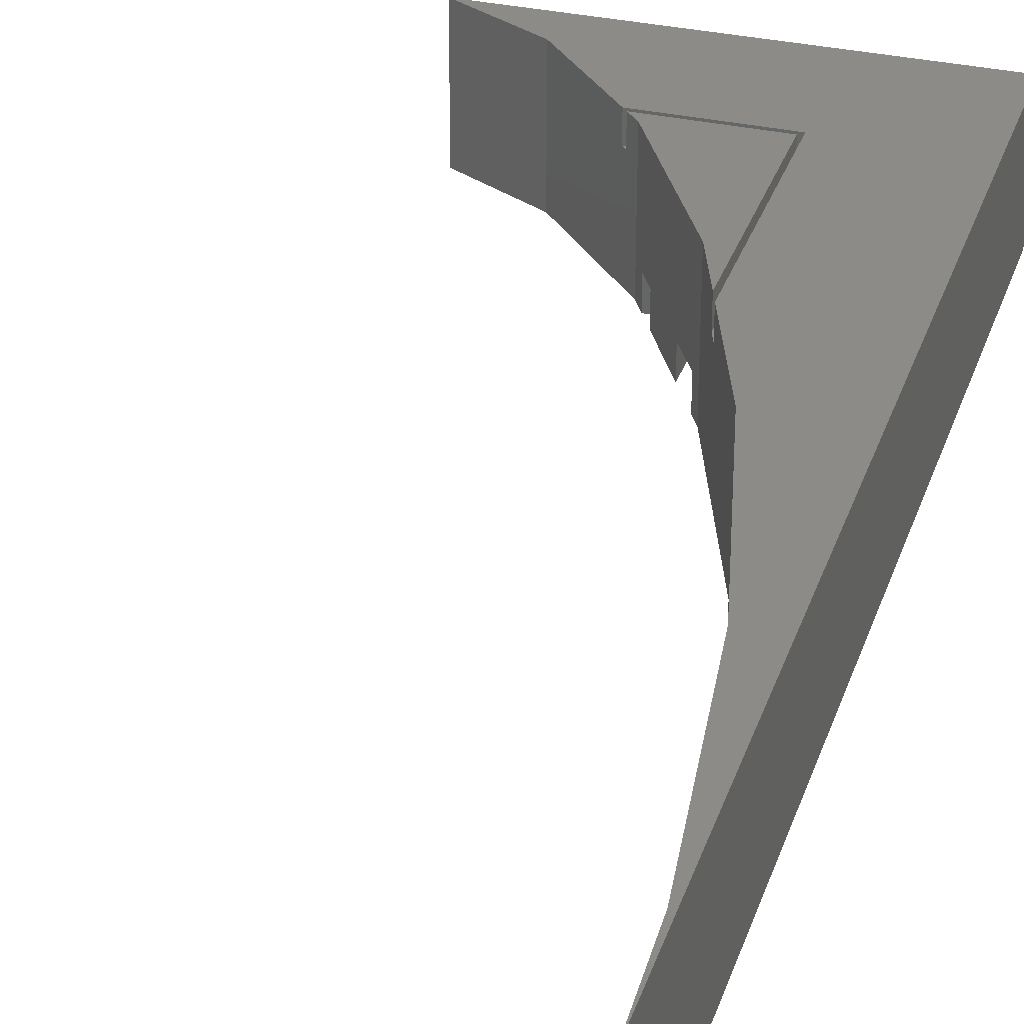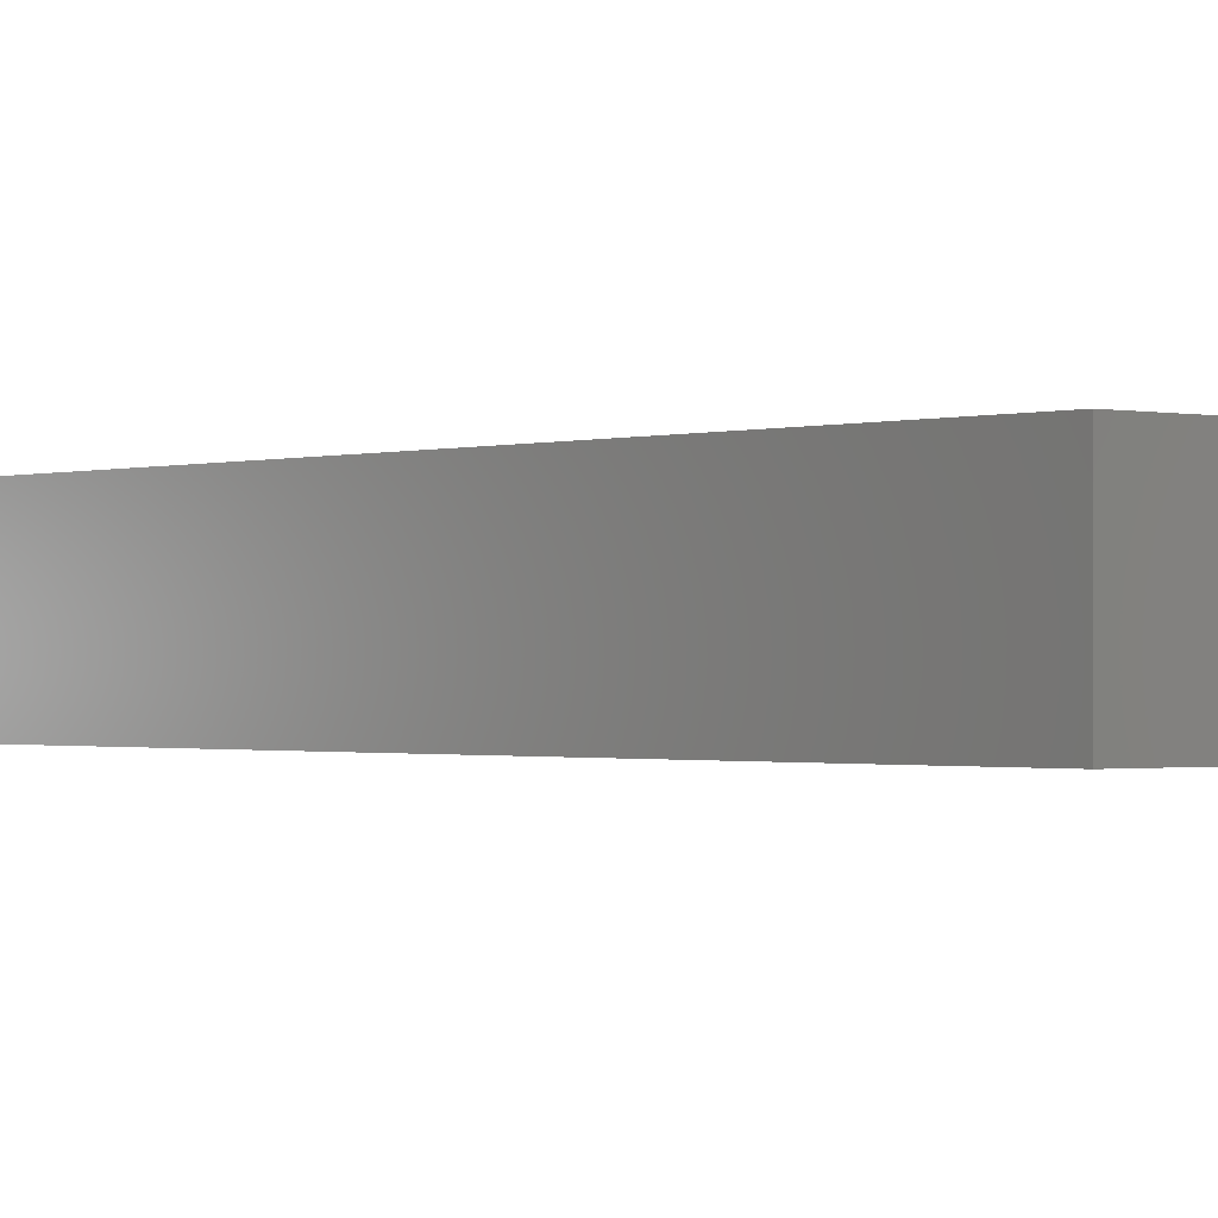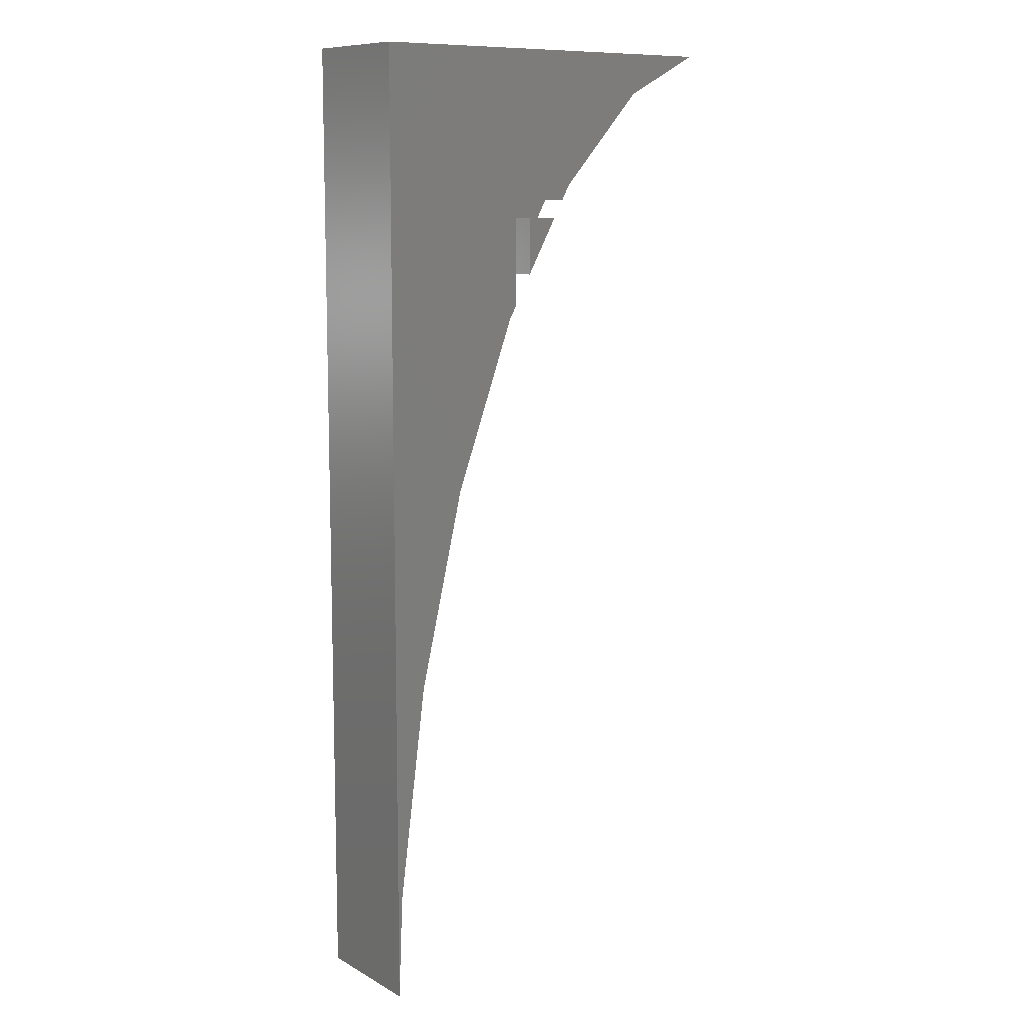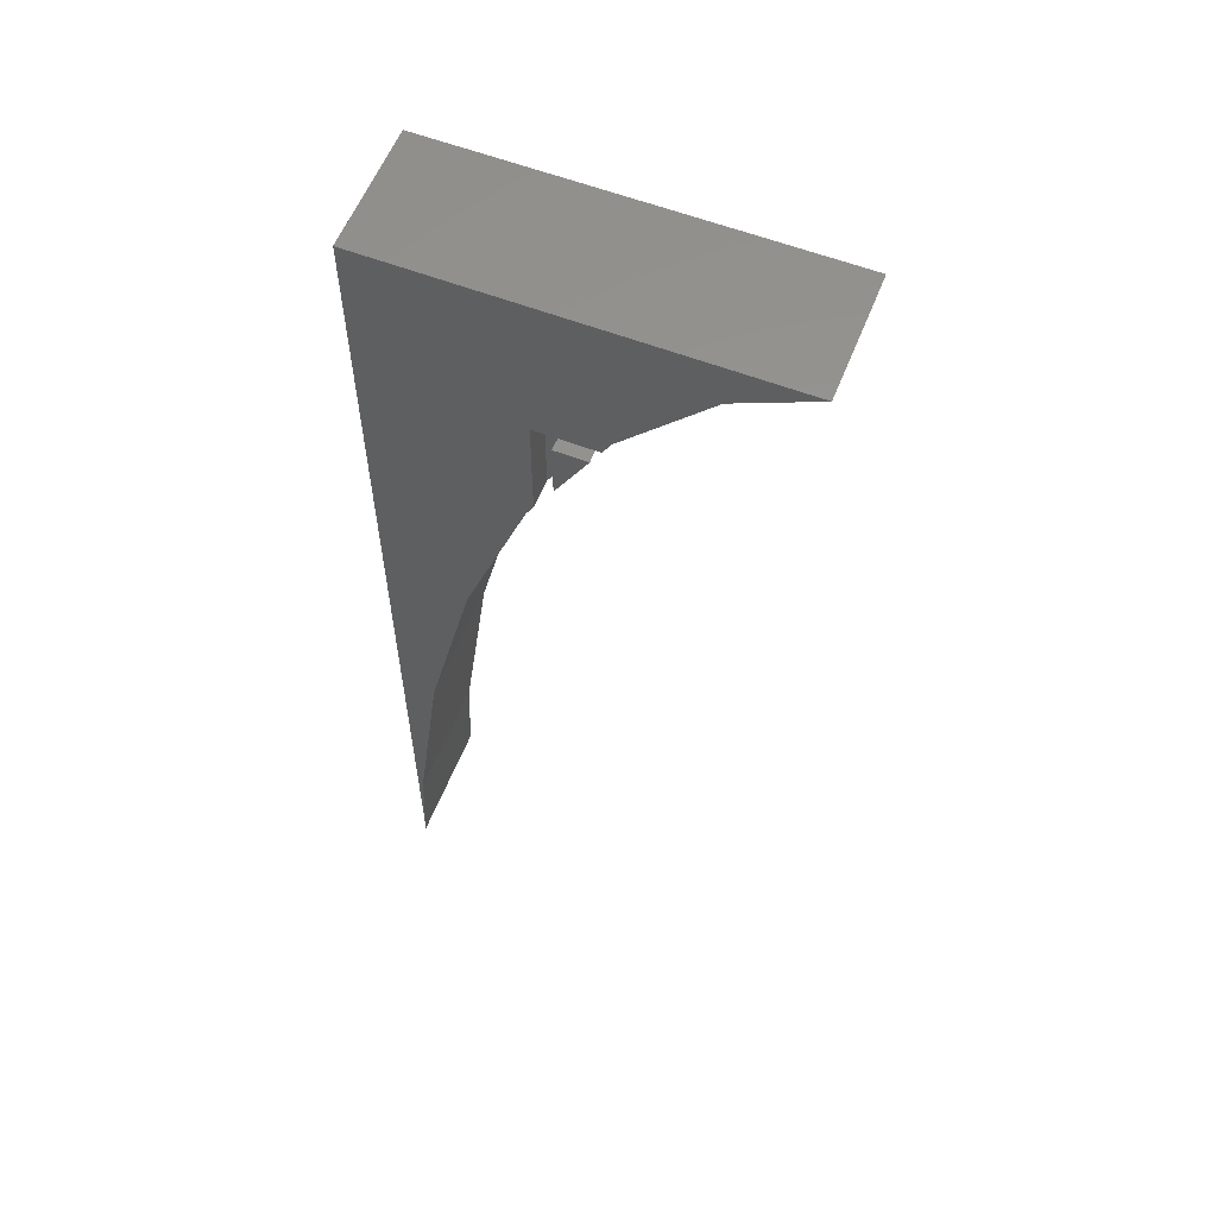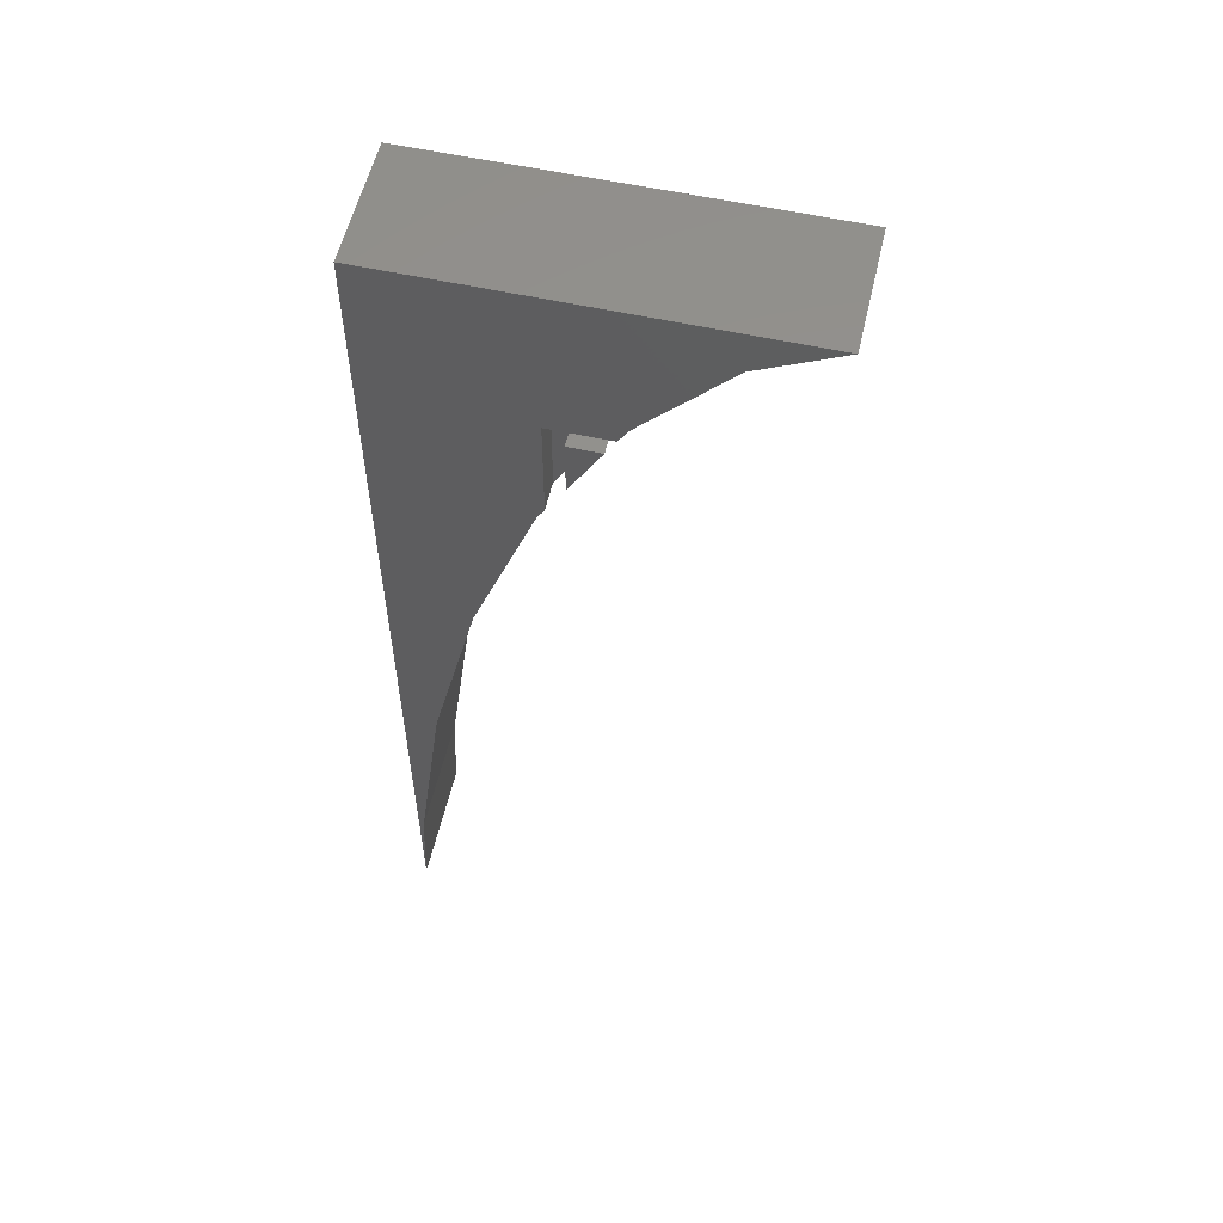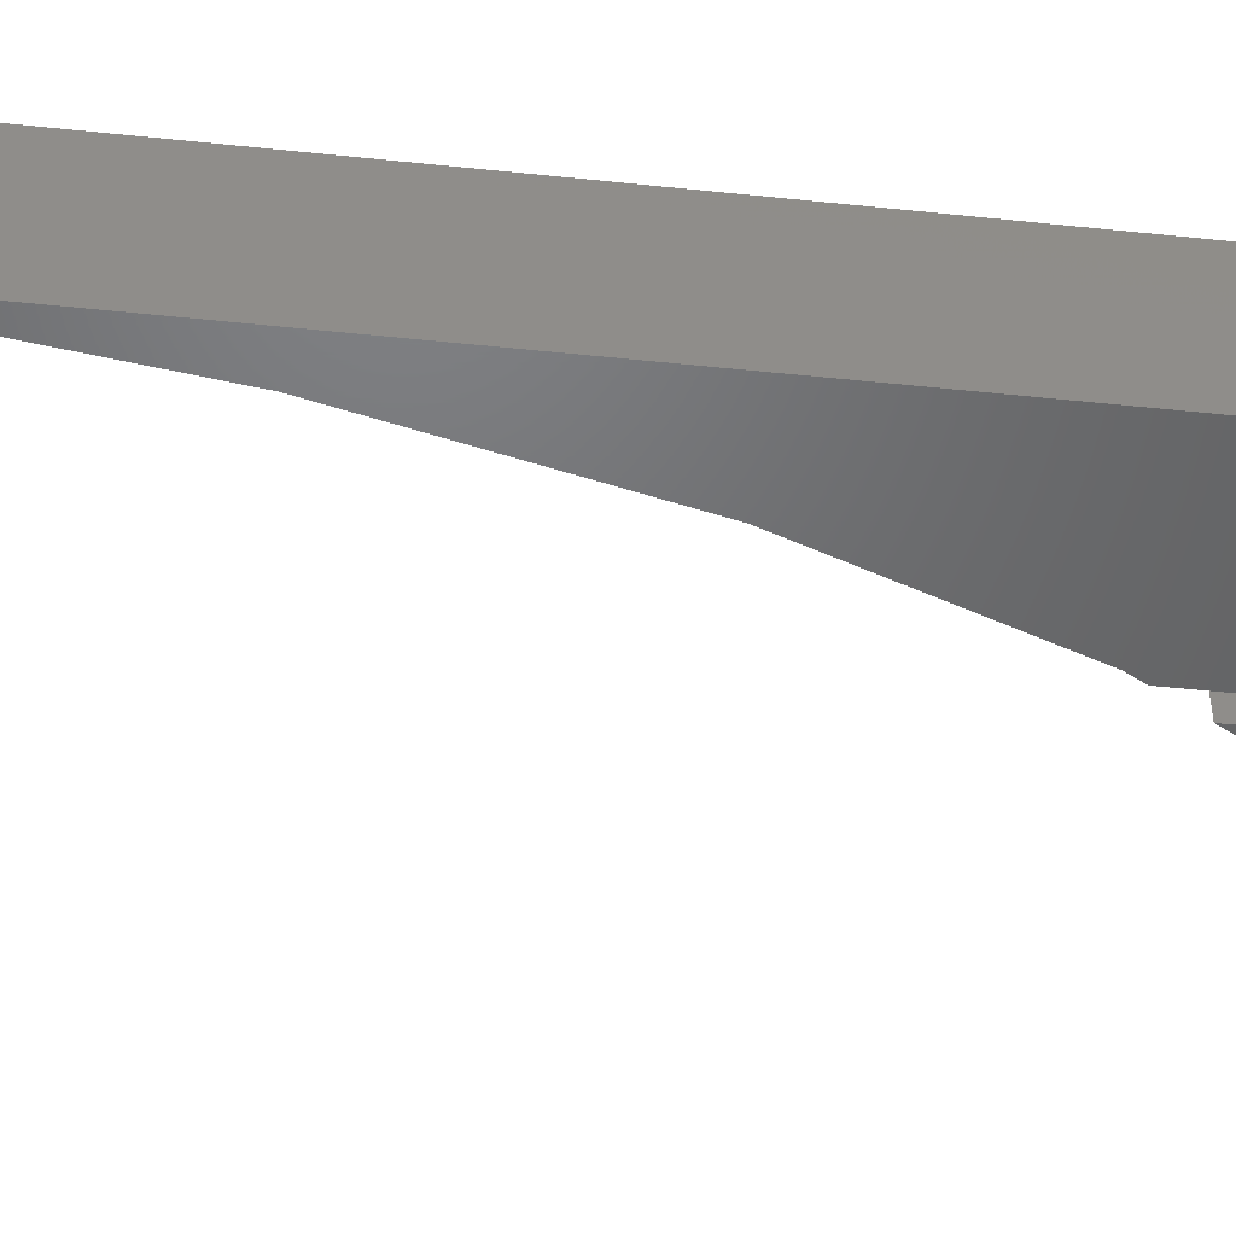
<metadata>
{"format":"stl","ext":"stl","renderer":"f3d","projection":"perspective","resolution":1024,"background":"white","views":[{"elev":32.6,"azim":17.1,"up":"+Z"},{"elev":-0.8,"azim":139.9,"up":"+Z"},{"elev":10.1,"azim":143.4,"up":"+Y"},{"elev":58.5,"azim":-158.4,"up":"+Y"},{"elev":56.6,"azim":-167.0,"up":"+Y"},{"elev":-49.2,"azim":83.3,"up":"+Z"}]}
</metadata>
<code>
# stl→obj: 44 verts, 84 faces
v 4.636 84.2 0
v 4.636 84.2 9.5
v 34.2 84.2 0
v 34.2 84.2 9.5
v 10.69 81.03 0
v 10.69 81.03 9.5
v 34.2 75 0
v 34.2 9.514 0
v 33.85 17.71 0
v 31.61 34.65 0
v 28 50.08 0
v 23.16 63.32 0
v 22.6 64.31 0
v 22.6 72.6 0
v 17.97 72.6 0
v 17.3 73.79 0
v 34.2 75 9.5
v 25 75 9.5
v 25 58.27 9.5
v 31.61 34.65 9.5
v 33.85 17.71 9.5
v 16.2 75 9.5
v 28 50.08 9.5
v 34.2 9.514 9.5
v 17.3 73.79 9.5
v 16.49 74.67 9.5
v 16.49 74.67 7.5
v 16.2 75 7.5
v 21.2 66.81 0
v 18.75 71.2 2.2
v 18.75 71.2 0
v 21.2 66.81 2.2
v 17.97 72.6 2.2
v 23.16 63.32 9.5
v 22.6 64.31 2.2
v 22.6 72.6 2.2
v 25 58.27 7.5
v 24.68 59.16 7.5
v 24.68 59.16 9.5
v 25 75 7.5
v 24.68 74.67 7.5
v 24.68 74.67 9.5
v 21.2 71.2 2.2
v 21.2 71.2 0
f 1 2 3
f 3 2 4
f 5 6 2
f 1 5 2
f 1 3 5
f 5 3 7
f 7 8 9
f 7 9 10
f 7 10 11
f 7 11 12
f 7 12 13
f 7 13 14
f 7 14 5
f 14 15 16
f 14 16 5
f 17 7 3
f 4 17 3
f 18 19 4
f 4 2 6
f 20 21 4
f 22 4 6
f 22 18 4
f 23 20 4
f 19 23 4
f 21 17 4
f 21 24 17
f 25 26 16
f 16 26 27
f 16 27 28
f 28 22 6
f 28 6 16
f 16 6 5
f 29 30 31
f 32 30 29
f 33 30 34
f 30 32 34
f 12 35 13
f 34 35 12
f 32 35 34
f 33 34 25
f 33 25 15
f 25 16 15
f 14 36 33
f 15 14 33
f 36 14 35
f 35 14 13
f 23 19 11
f 11 19 37
f 11 37 38
f 38 39 34
f 38 34 11
f 11 34 12
f 20 23 10
f 10 23 11
f 21 20 9
f 9 20 10
f 24 21 8
f 8 21 9
f 24 8 7
f 17 24 7
f 18 40 19
f 19 40 37
f 40 18 22
f 28 40 22
f 40 28 27
f 38 40 41
f 41 40 27
f 37 40 38
f 27 26 41
f 41 26 42
f 42 26 25
f 34 42 25
f 34 39 42
f 35 32 36
f 36 32 43
f 36 43 30
f 36 30 33
f 32 29 44
f 43 32 44
f 29 31 44
f 31 30 44
f 44 30 43
f 39 38 41
f 42 39 41

</code>
